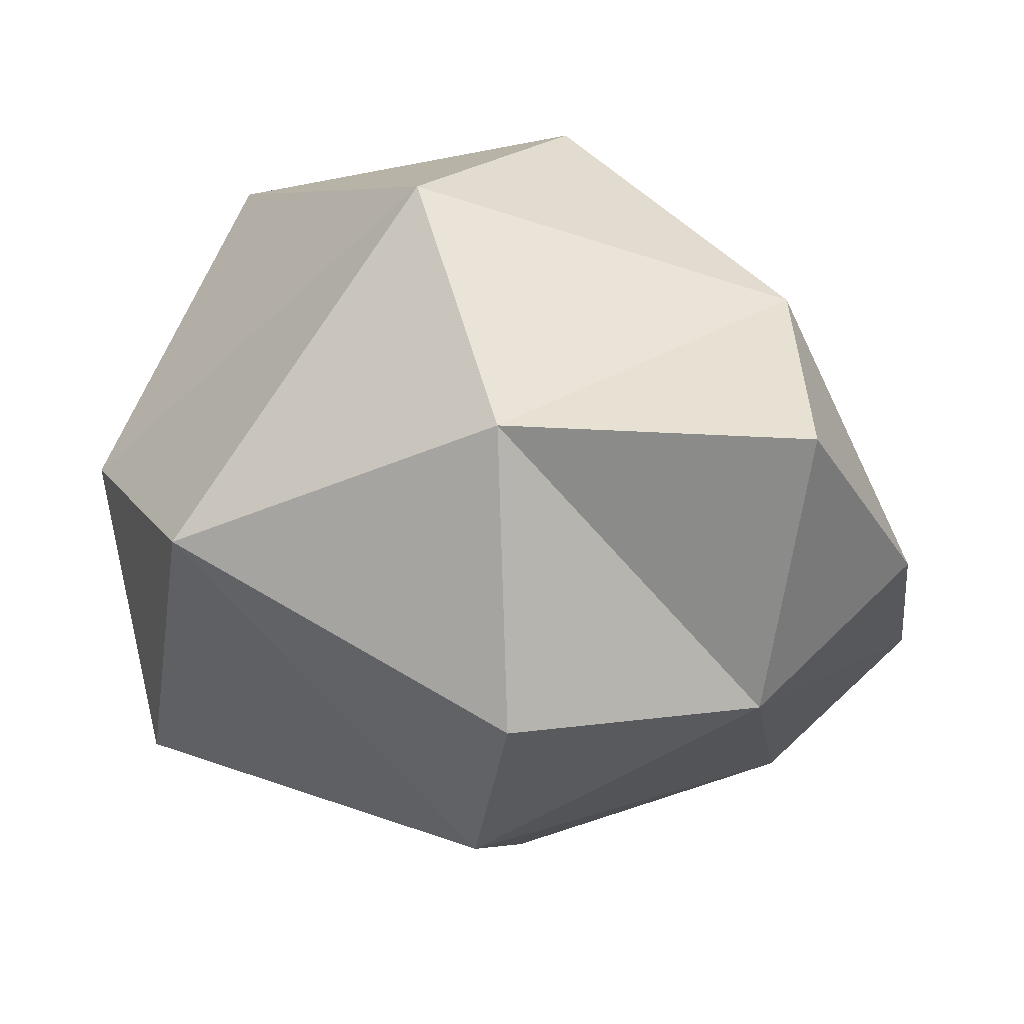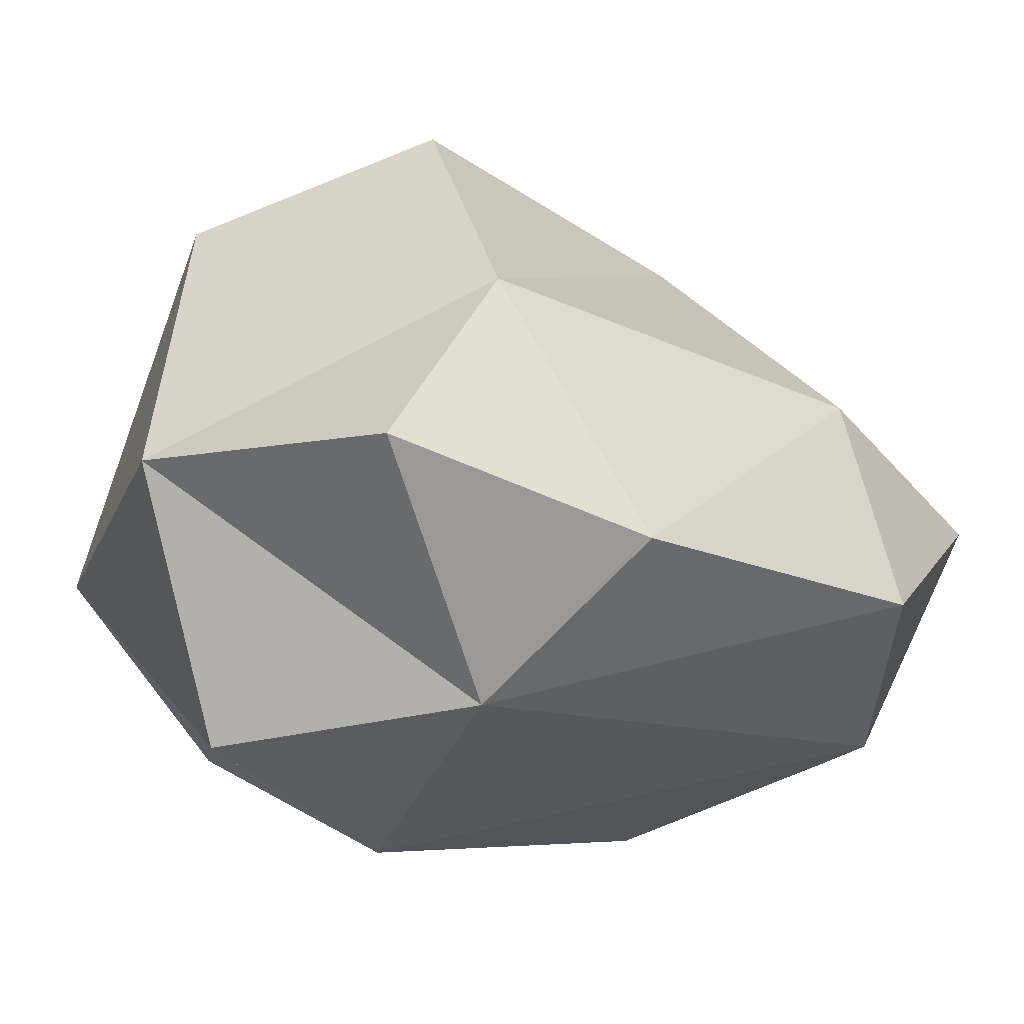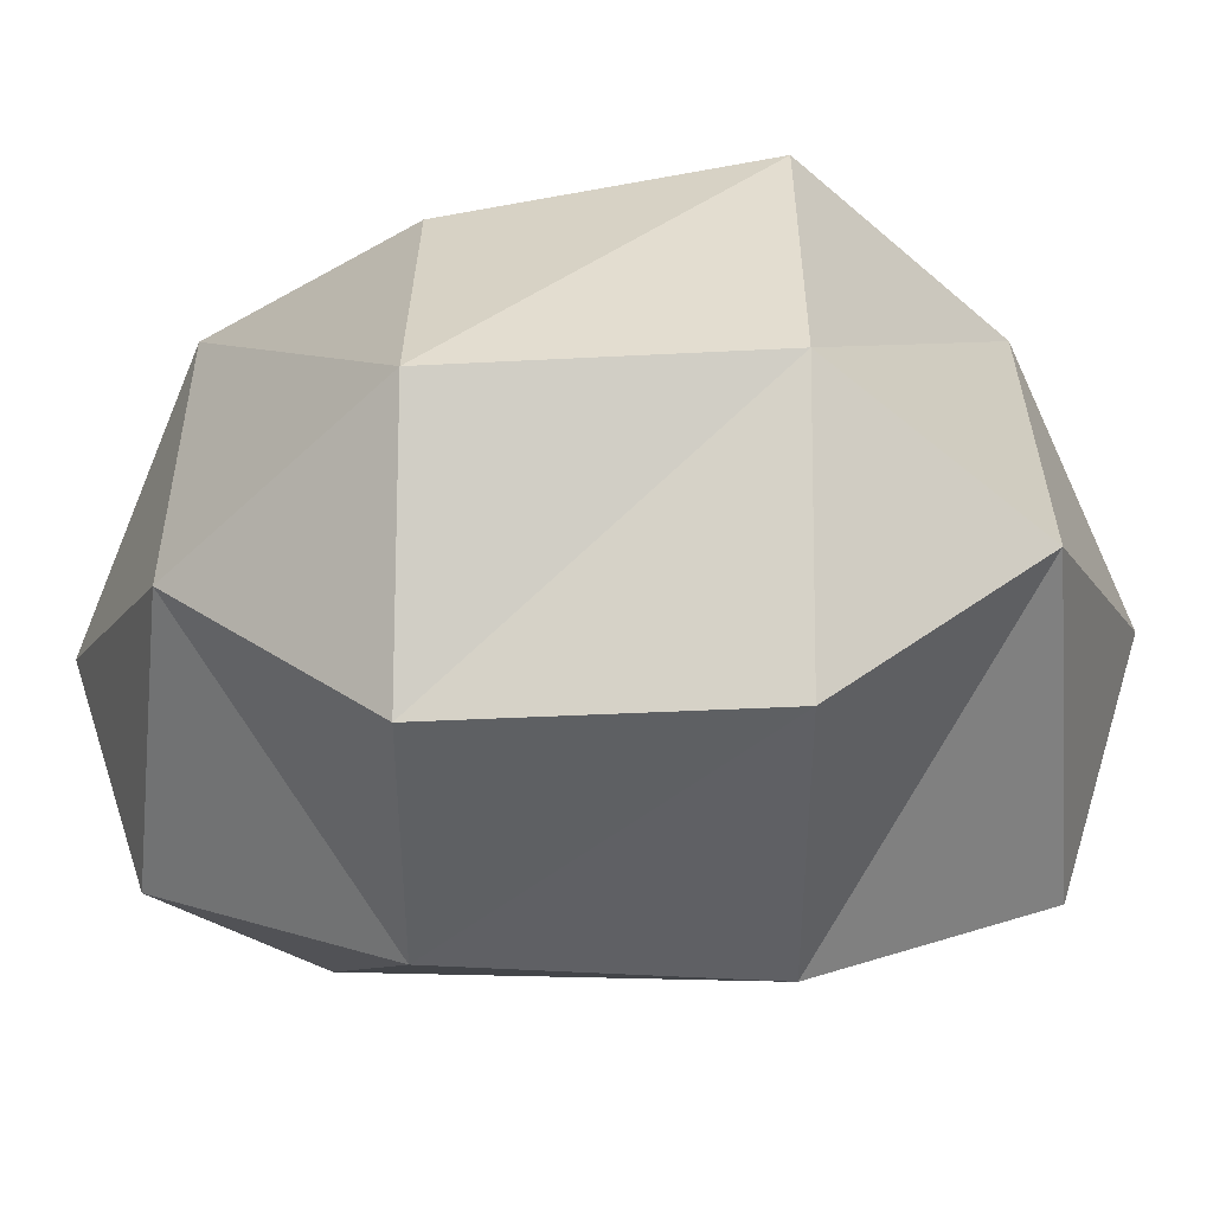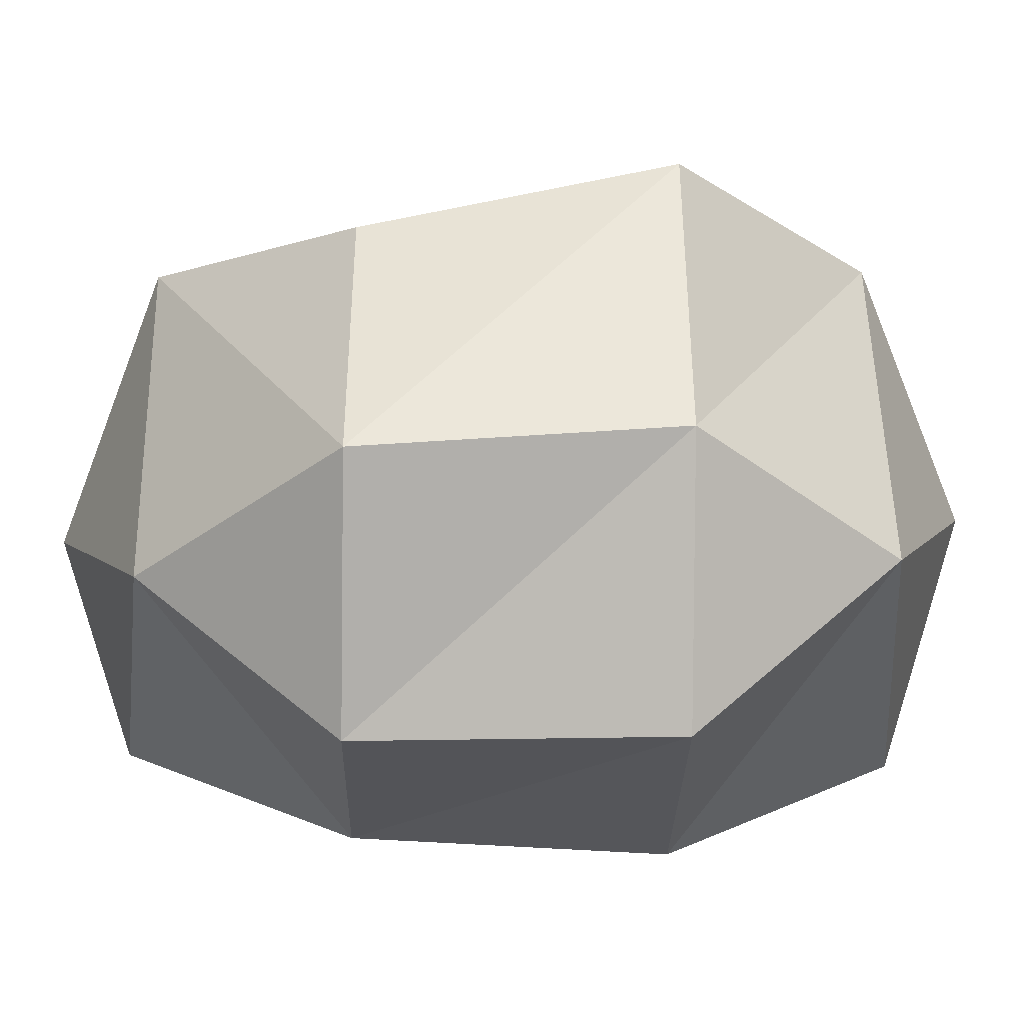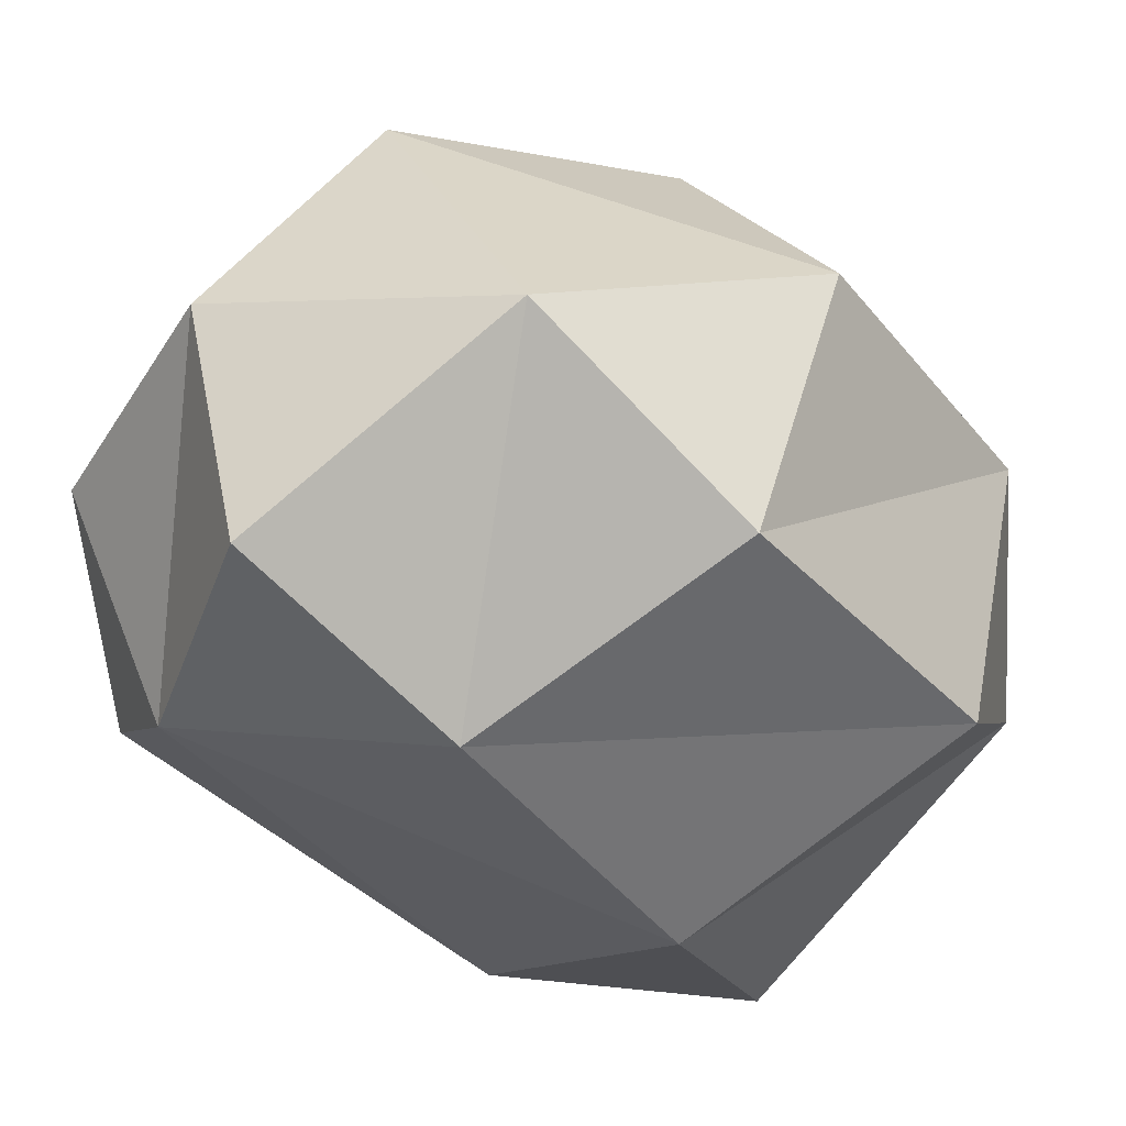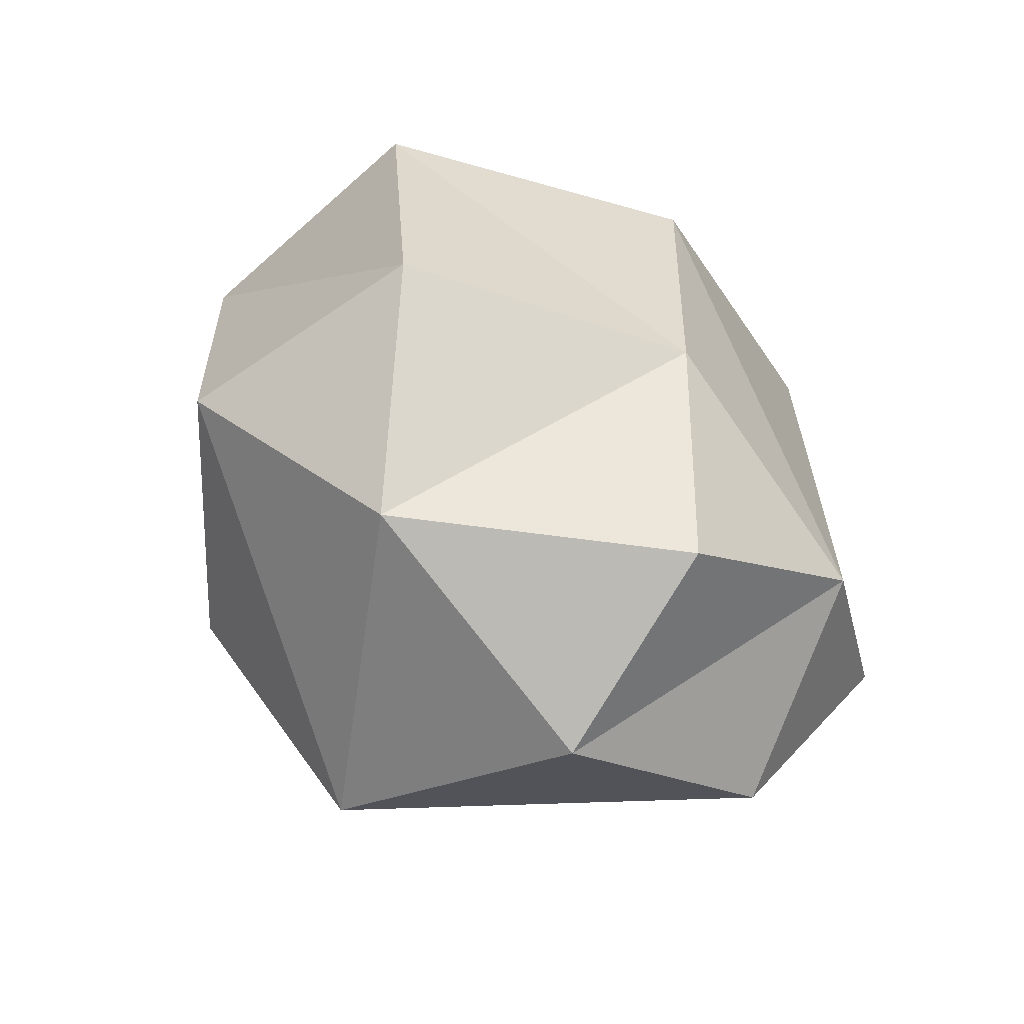
<metadata>
{"format":"obj","ext":"obj","renderer":"f3d","projection":"perspective","resolution":1024,"background":"white","views":[{"elev":-9.3,"azim":7.1,"up":"+Y"},{"elev":-8.5,"azim":51.3,"up":"+Y"},{"elev":-26.6,"azim":-90.2,"up":"+Y"},{"elev":-7.7,"azim":-91.3,"up":"+Y"},{"elev":-42.6,"azim":-144.8,"up":"+Y"},{"elev":-60.6,"azim":-34.5,"up":"+Z"}]}
</metadata>
<code>
g stone-round_white
v -0.456 0.1876 -1.005
v 0.06156 1.237 -1.005
v -1.035 0.4991 -0.3466
v 1.193 0.9883 0.968
v 0.4492 1.333 -0.3346
v 1.308 0.7403 -0.3155
v 0.06156 1.237 -1.005
v 1.197 0.4081 -0.9867
v 0.4492 1.333 -0.3346
v 1.092 -0.2447 0.9472
v 1.081 -0.3031 -0.636
v 0.2036 -0.6474 0.6704
v 1.197 0.4081 -0.9867
v 1.081 -0.3031 -0.636
v 1.543 0.09526 -0.3349
v 0.4299 0.4022 -1.349
v 0.06156 1.237 -1.005
v -0.456 0.1876 -1.005
v 1.092 -0.2447 0.9472
v 1.543 0.09526 -0.3349
v 1.081 -0.3031 -0.636
v -0.6063 0.2276 1.32
v 0.1166 1.278 1.329
v 0.4024 0.481 1.679
v 1.544 0.2128 0.6898
v 1.543 0.09526 -0.3349
v 1.092 -0.2447 0.9472
v 0.2036 -0.6474 0.6704
v 1.081 -0.3031 -0.636
v 0.2208 -0.5943 -0.3598
v 0.4918 1.621 0.6819
v 0.4492 1.333 -0.3346
v 1.193 0.9883 0.968
v 0.4299 0.4022 -1.349
v 1.197 0.4081 -0.9867
v 0.06156 1.237 -1.005
v -1.014 0.5676 0.6652
v 0.1166 1.278 1.329
v -0.6063 0.2276 1.32
v 1.193 0.9883 0.968
v 1.308 0.7403 -0.3155
v 1.544 0.2128 0.6898
v 0.4299 0.4022 -1.349
v 1.081 -0.3031 -0.636
v 1.197 0.4081 -0.9867
v -0.528 1.265 -0.3326
v 0.06156 1.237 -1.005
v 0.4492 1.333 -0.3346
v -1.014 0.5676 0.6652
v -1.035 0.4991 -0.3466
v -0.5437 1.467 0.6642
v 0.4918 1.621 0.6819
v 1.193 0.9883 0.968
v 0.1166 1.278 1.329
v -0.8131 -0.314 0.6641
v -0.7371 -0.3247 -0.3566
v -1.014 0.5676 0.6652
v 0.2036 -0.6474 0.6704
v 0.2208 -0.5943 -0.3598
v -0.8131 -0.314 0.6641
v 0.4158 -0.3158 -1.112
v -0.456 0.1876 -1.005
v 0.2208 -0.5943 -0.3598
v -0.8131 -0.314 0.6641
v -0.6063 0.2276 1.32
v 0.2036 -0.6474 0.6704
v 0.1166 1.278 1.329
v 1.193 0.9883 0.968
v 0.4024 0.481 1.679
v 0.3984 -0.3526 1.42
v 1.092 -0.2447 0.9472
v 0.2036 -0.6474 0.6704
v 1.281 0.4684 1.427
v 1.092 -0.2447 0.9472
v 0.4024 0.481 1.679
v -0.5437 1.467 0.6642
v -0.528 1.265 -0.3326
v 0.4918 1.621 0.6819
v -0.7371 -0.3247 -0.3566
v -0.456 0.1876 -1.005
v -1.035 0.4991 -0.3466
v -1.014 0.5676 0.6652
v -0.7371 -0.3247 -0.3566
v -1.035 0.4991 -0.3466
v 0.4918 1.621 0.6819
v -0.528 1.265 -0.3326
v 0.4492 1.333 -0.3346
v -0.8131 -0.314 0.6641
v 0.2208 -0.5943 -0.3598
v -0.7371 -0.3247 -0.3566
v -0.5437 1.467 0.6642
v 0.1166 1.278 1.329
v -1.014 0.5676 0.6652
v -0.5437 1.467 0.6642
v -1.035 0.4991 -0.3466
v -0.528 1.265 -0.3326
v 1.544 0.2128 0.6898
v 1.308 0.7403 -0.3155
v 1.543 0.09526 -0.3349
v 1.308 0.7403 -0.3155
v 1.197 0.4081 -0.9867
v 1.543 0.09526 -0.3349
v 0.3984 -0.3526 1.42
v -0.6063 0.2276 1.32
v 0.4024 0.481 1.679
v 0.4918 1.621 0.6819
v 0.1166 1.278 1.329
v -0.5437 1.467 0.6642
v 0.4492 1.333 -0.3346
v 1.197 0.4081 -0.9867
v 1.308 0.7403 -0.3155
v 0.2208 -0.5943 -0.3598
v 1.081 -0.3031 -0.636
v 0.4158 -0.3158 -1.112
v 0.4158 -0.3158 -1.112
v 1.081 -0.3031 -0.636
v 0.4299 0.4022 -1.349
v 1.281 0.4684 1.427
v 1.193 0.9883 0.968
v 1.544 0.2128 0.6898
v 0.2208 -0.5943 -0.3598
v -0.456 0.1876 -1.005
v -0.7371 -0.3247 -0.3566
v 0.2036 -0.6474 0.6704
v -0.6063 0.2276 1.32
v 0.3984 -0.3526 1.42
v 0.4024 0.481 1.679
v 1.092 -0.2447 0.9472
v 0.3984 -0.3526 1.42
v 0.4024 0.481 1.679
v 1.193 0.9883 0.968
v 1.281 0.4684 1.427
v 1.544 0.2128 0.6898
v 1.092 -0.2447 0.9472
v 1.281 0.4684 1.427
v 0.4299 0.4022 -1.349
v -0.456 0.1876 -1.005
v 0.4158 -0.3158 -1.112
v -1.014 0.5676 0.6652
v -0.6063 0.2276 1.32
v -0.8131 -0.314 0.6641
v -1.035 0.4991 -0.3466
v 0.06156 1.237 -1.005
v -0.528 1.265 -0.3326
f 2 1 3
f 5 4 6
f 8 7 9
f 11 10 12
f 14 13 15
f 17 16 18
f 20 19 21
f 23 22 24
f 26 25 27
f 29 28 30
f 32 31 33
f 35 34 36
f 38 37 39
f 41 40 42
f 44 43 45
f 47 46 48
f 50 49 51
f 53 52 54
f 56 55 57
f 59 58 60
f 62 61 63
f 65 64 66
f 68 67 69
f 71 70 72
f 74 73 75
f 77 76 78
f 80 79 81
f 83 82 84
f 86 85 87
f 89 88 90
f 92 91 93
f 95 94 96
f 98 97 99
f 101 100 102
f 104 103 105
f 107 106 108
f 110 109 111
f 113 112 114
f 116 115 117
f 119 118 120
f 122 121 123
f 125 124 126
f 128 127 129
f 131 130 132
f 134 133 135
f 137 136 138
f 140 139 141
f 143 142 144

</code>
